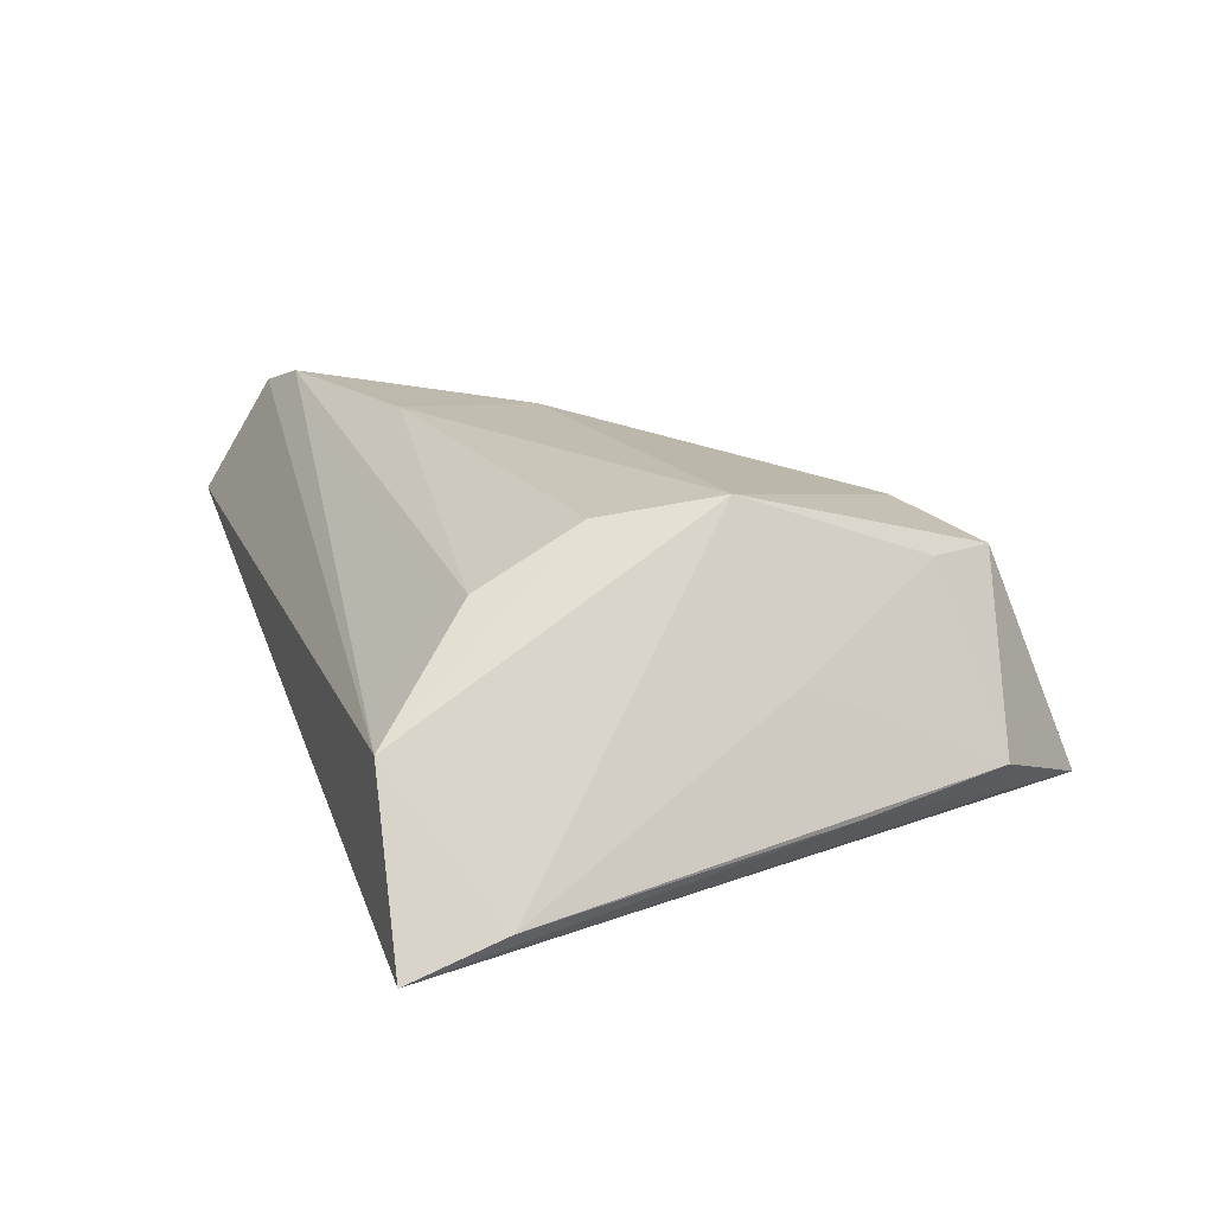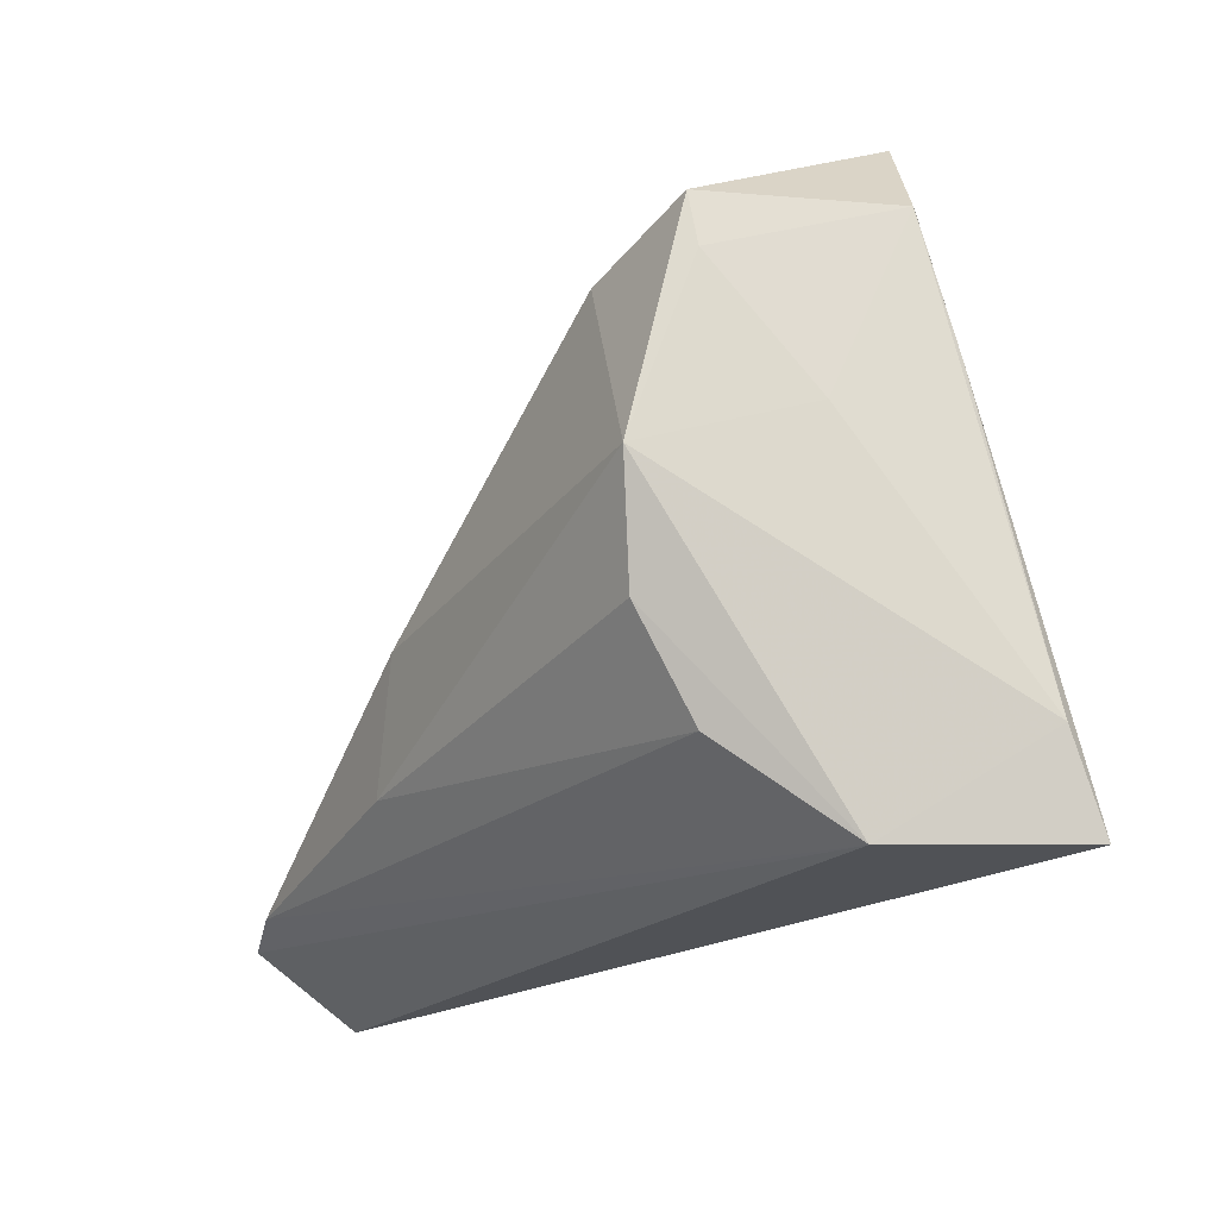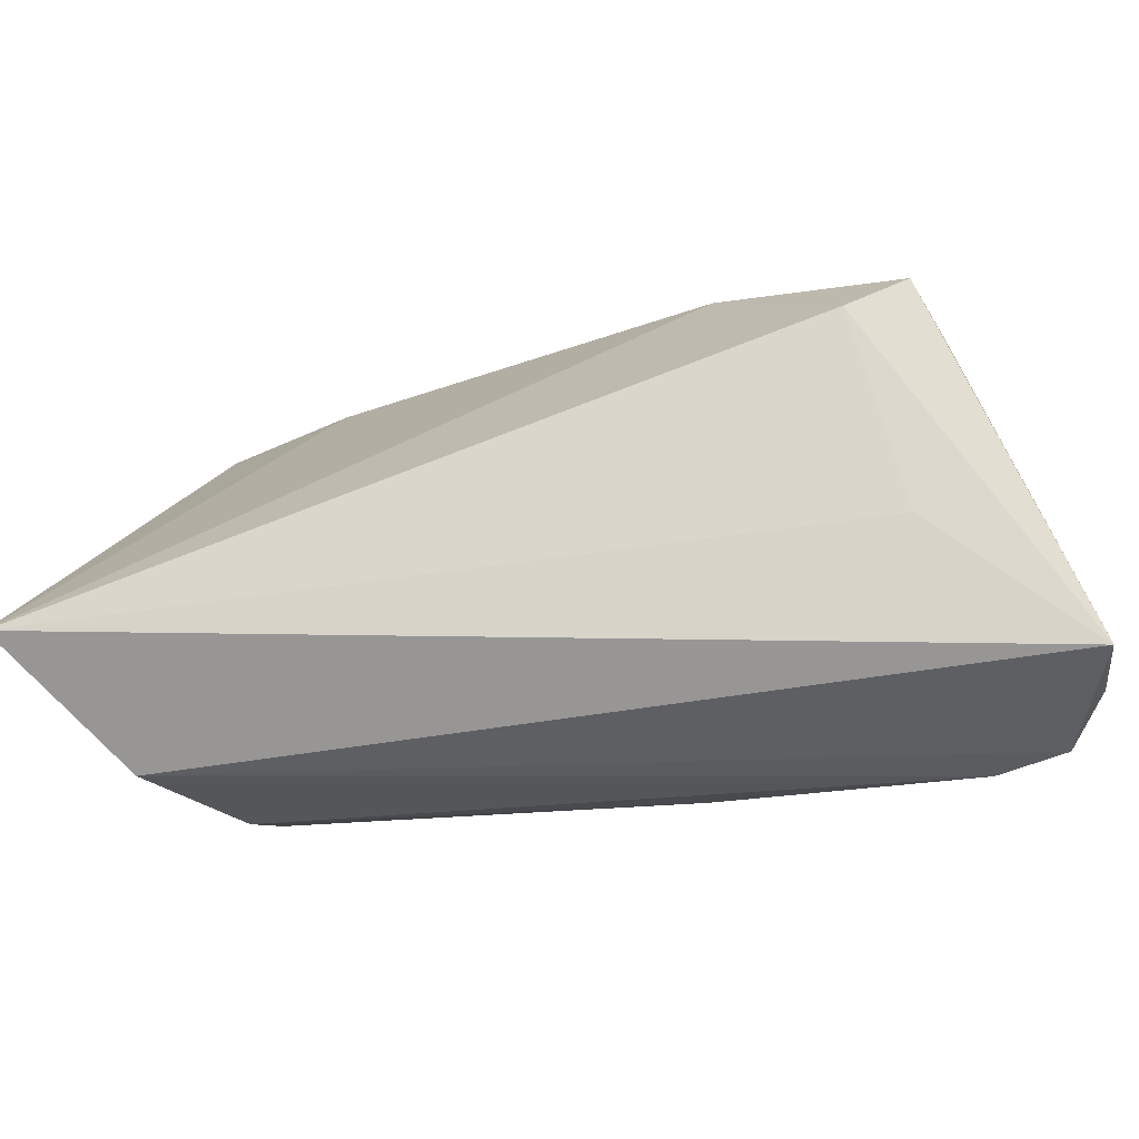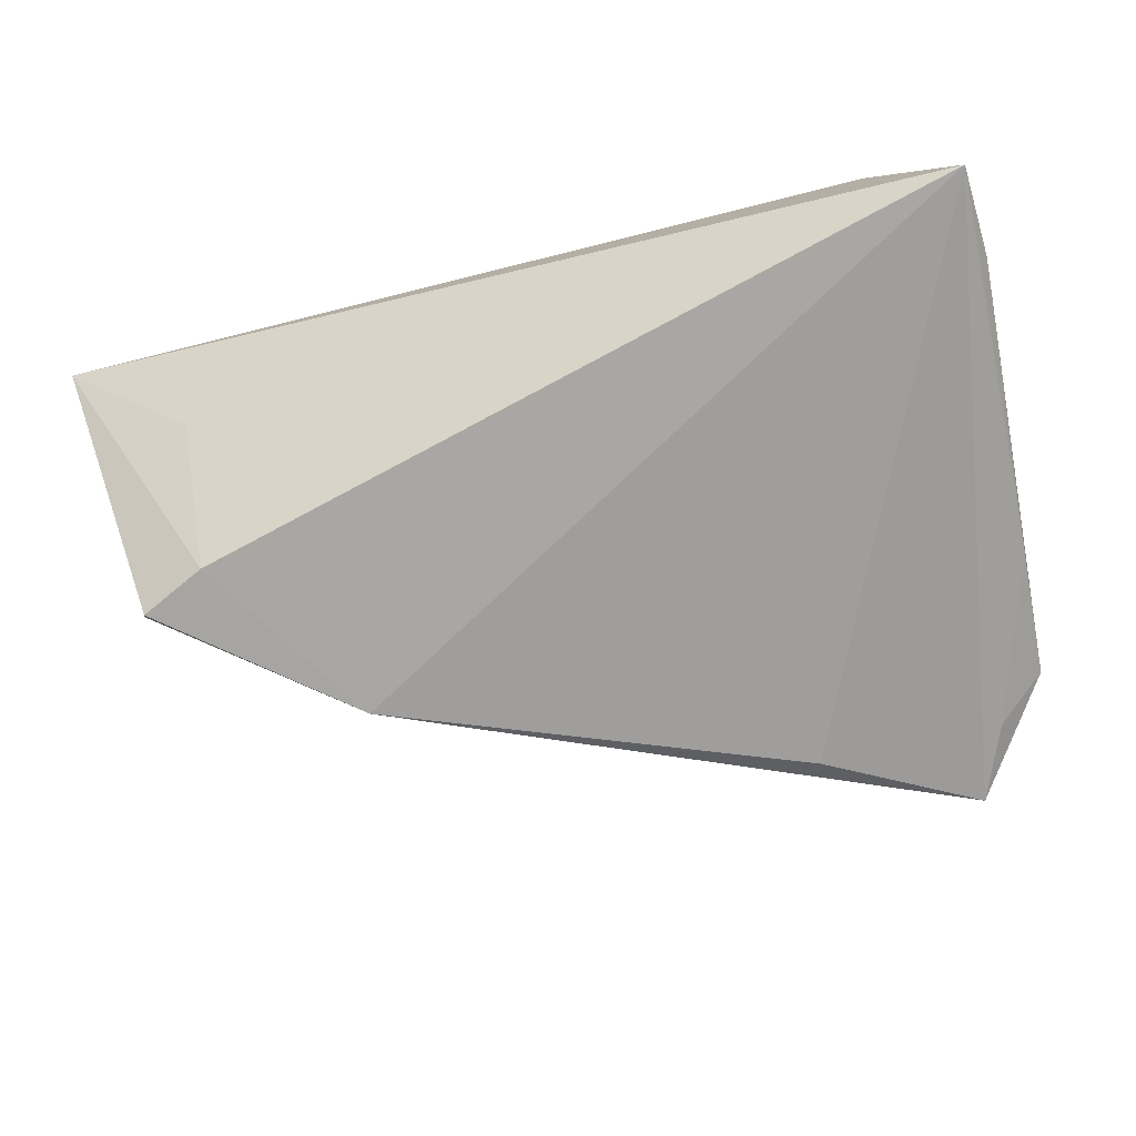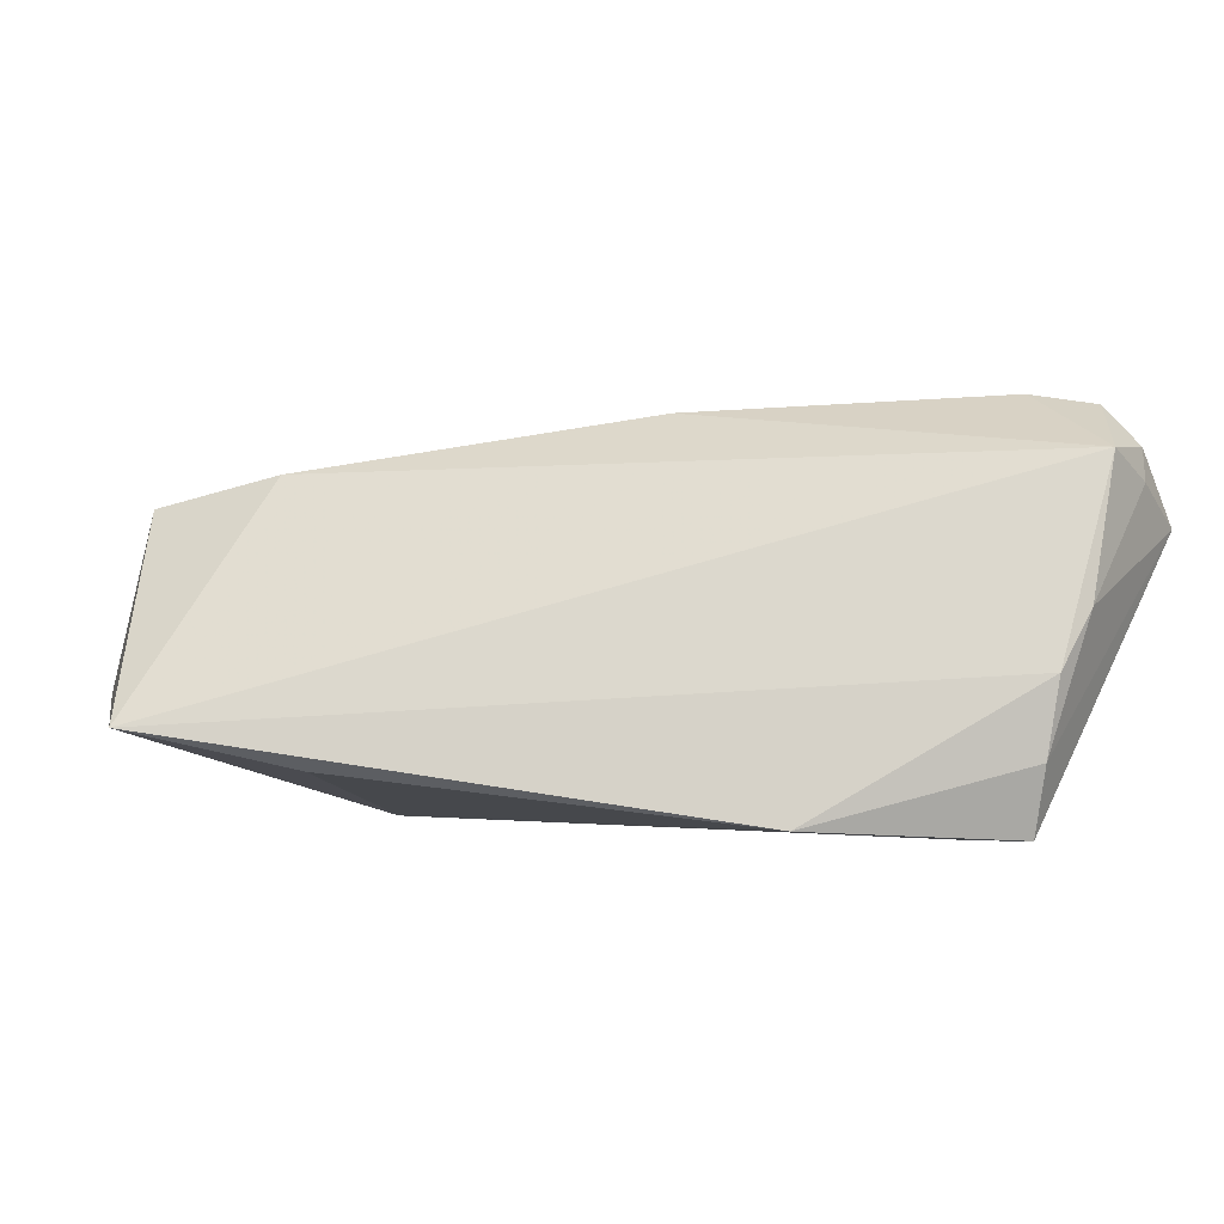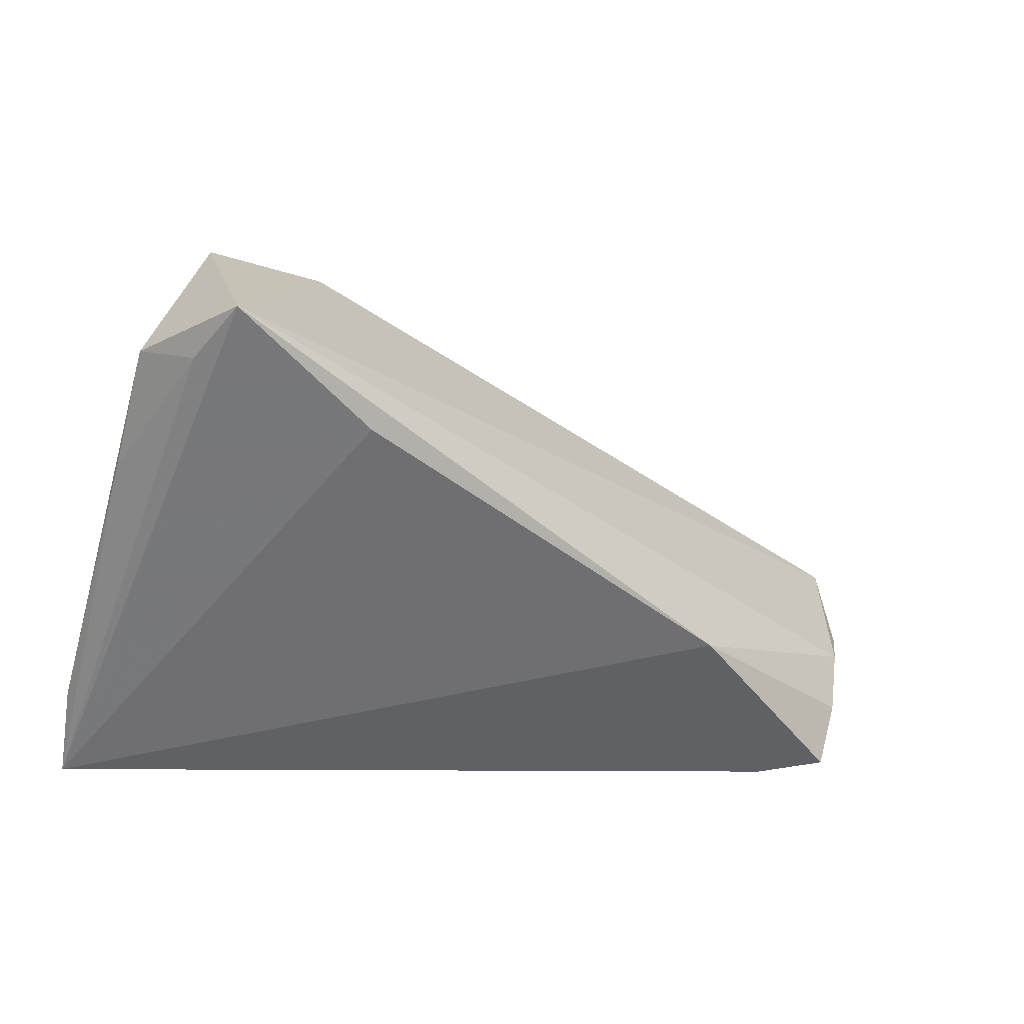
<metadata>
{"format":"obj","ext":"obj","renderer":"f3d","projection":"perspective","resolution":1024,"background":"white","views":[{"elev":8.4,"azim":72.0,"up":"+Z"},{"elev":-20.8,"azim":66.7,"up":"+Y"},{"elev":-68.0,"azim":-162.5,"up":"+Y"},{"elev":-78.1,"azim":14.5,"up":"+Z"},{"elev":-2.3,"azim":-151.7,"up":"+Z"},{"elev":-45.5,"azim":166.2,"up":"+Z"}]}
</metadata>
<code>
v 0.04503 0.03384 -0.006249
v -0.05472 -0.0003518 -0.004033
v -0.04359 -0.005401 -0.02232
v -0.03038 0.01538 -0.0207
v 0.03872 0.03771 -0.01018
v 0.03215 -0.01644 0.01068
v 0.04555 0.01845 -0.01043
v 0.03226 -0.004767 0.01747
v 0.03622 0.008427 0.01981
v 0.04243 0.01335 0.002099
v -0.05112 -0.001905 -0.02202
v -0.05954 -0.02694 0.01268
v -0.05918 -0.01748 0.01736
v -0.05803 -0.0098 0.02069
v 0.0389 0.03418 0.01444
v -0.05848 -0.01877 0.02152
v 0.03801 -0.02694 -0.002849
v -0.05341 -0.01991 0.02675
v 0.0245 0.03003 0.01804
v 0.04638 -0.02694 -0.02232
v -0.04517 -0.01795 0.02822
v 0.03935 0.02817 0.01348
v 0.04727 -0.0164 -0.01806
v -0.01025 0.002835 0.0258
v -0.05315 -0.0001719 -0.01361
v 0.01709 0.03557 -0.01457
v -0.057 -0.004602 0.003105
v -0.0444 -0.01917 -0.003709
v -0.01506 -0.01188 0.02536
v 0.03492 0.04631 -0.009891
f 20 17 12
f 12 11 3
f 23 9 17
f 17 20 23
f 17 9 8
f 8 6 17
f 4 3 11
f 20 3 4
f 5 30 1
f 20 30 5
f 19 30 14
f 28 20 12
f 12 3 28
f 28 3 20
f 10 23 1
f 9 23 10
f 17 6 21
f 25 4 11
f 25 11 12
f 14 30 2
f 30 4 2
f 4 25 2
f 26 30 20
f 20 4 26
f 26 4 30
f 7 5 1
f 20 5 7
f 1 23 7
f 7 23 20
f 15 19 9
f 1 30 15
f 30 19 15
f 29 8 9
f 6 8 29
f 29 21 6
f 9 19 24
f 24 29 9
f 21 29 24
f 24 19 14
f 14 21 24
f 18 21 14
f 12 17 18
f 17 21 18
f 27 13 14
f 14 2 27
f 12 13 27
f 27 25 12
f 27 2 25
f 9 10 22
f 22 15 9
f 22 10 1
f 1 15 22
f 14 13 16
f 16 18 14
f 16 13 12
f 12 18 16

</code>
